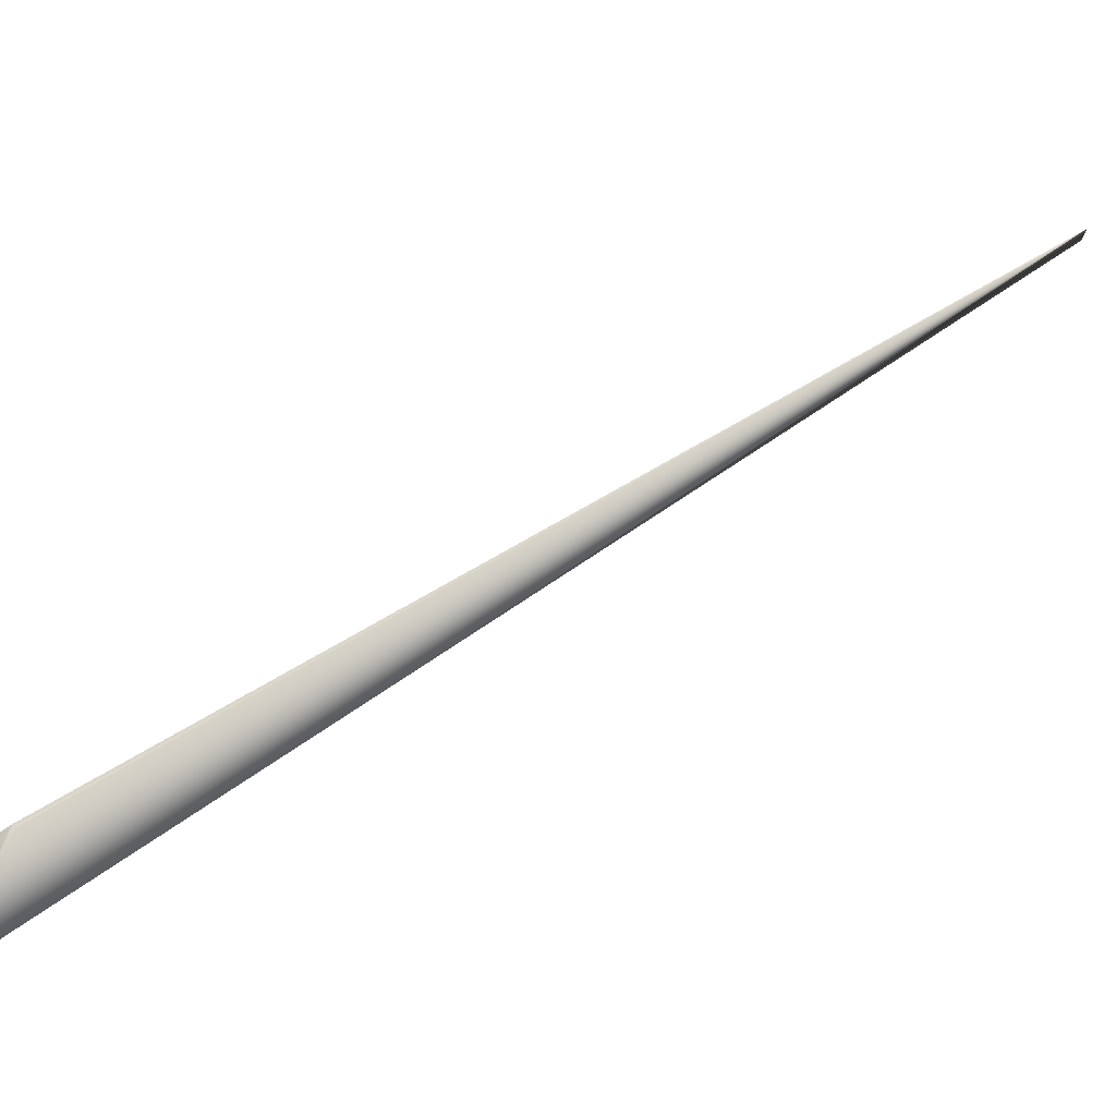
<metadata>
{"format":"obj","ext":"obj","renderer":"f3d","projection":"perspective","resolution":1024,"background":"white","views":[{"elev":-8.4,"azim":-100.2,"up":"+Y"}]}
</metadata>
<code>
v 0.165 0.5818 0.8898
v -0.03937 -0.02865 -0.01826
v 0.000938 -0.002425 0.01113
v 0.1648 0.5819 0.8898
v 0.1646 0.582 0.8898
v 0.1644 0.5821 0.8898
v 0.1642 0.5822 0.8898
v 0.164 0.5823 0.8899
v 0.1637 0.5824 0.8899
v 0.1635 0.5825 0.8899
v 0.1633 0.5826 0.8899
v 0.1631 0.5827 0.8899
v 0.1629 0.5828 0.8899
v 0.1627 0.5829 0.8899
v 0.1625 0.583 0.8899
v 0.1623 0.5831 0.89
v 0.162 0.5832 0.89
v 0.1618 0.5833 0.89
v 0.1616 0.5834 0.89
v 0.1614 0.5835 0.89
v 0.1612 0.5836 0.89
v 0.161 0.5837 0.89
v 0.1608 0.5838 0.89
v 0.1606 0.5839 0.8901
v 0.1604 0.584 0.8901
v 0.1602 0.5841 0.8901
v 0.16 0.5842 0.8901
v 0.1598 0.5843 0.8901
v 0.1596 0.5844 0.8901
v 0.1594 0.5845 0.8901
v 0.1592 0.5846 0.8901
v 0.159 0.5847 0.8901
v 0.1588 0.5847 0.8902
v 0.1586 0.5848 0.8902
v 0.1584 0.5849 0.8902
v 0.1582 0.585 0.8902
v 0.158 0.5851 0.8902
v 0.1578 0.5852 0.8902
v 0.1576 0.5853 0.8902
v 0.1574 0.5854 0.8902
v 0.1572 0.5855 0.8902
v 0.157 0.5856 0.8902
v 0.1568 0.5857 0.8902
v 0.1566 0.5858 0.8903
v 0.1564 0.5859 0.8903
v 0.1563 0.586 0.8903
v 0.1561 0.5861 0.8903
v 0.1559 0.5862 0.8903
v 0.1557 0.5862 0.8903
v 0.1555 0.5863 0.8903
v 0.1553 0.5864 0.8903
v 0.1551 0.5865 0.8903
v 0.1549 0.5866 0.8903
v 0.1548 0.5867 0.8903
v 0.1546 0.5868 0.8903
v 0.1544 0.5869 0.8903
v 0.1542 0.5869 0.8903
v 0.1541 0.587 0.8903
v 0.1539 0.5871 0.8903
v 0.1538 0.5872 0.8904
v 0.1536 0.5872 0.8904
v 0.1534 0.5873 0.8904
v 0.1533 0.5874 0.8904
v 0.1532 0.5874 0.8904
v 0.153 0.5875 0.8904
v 0.1529 0.5876 0.8904
v 0.1528 0.5876 0.8904
v 0.1526 0.5877 0.8904
v 0.1525 0.5877 0.8904
v 0.1524 0.5878 0.8904
v 0.1523 0.5878 0.8904
v 0.1522 0.5879 0.8904
v 0.1521 0.5879 0.8904
v 0.152 0.588 0.8904
v 0.1519 0.588 0.8904
v 0.1518 0.5881 0.8904
v 0.1517 0.5881 0.8904
v 0.1516 0.5882 0.8904
v 0.1515 0.5882 0.8904
v 0.1514 0.5882 0.8904
v 0.1514 0.5883 0.8904
v 0.1513 0.5883 0.8904
v 0.1506 0.5886 0.8904
v 0.009891 0.005947 0.000419
v 0.02018 0.0272 -0.05006
v -0.05214 0.06547 0.009691
v 0.01268 0.01842 -0.05622
v -0.0355 -0.02541 -0.02813
v -0.05218 0.06542 0.009729
v 0.01278 0.01854 -0.05615
v 0.01289 0.01867 -0.05609
v 0.01299 0.0188 -0.05602
v 0.0131 0.01893 -0.05595
v 0.0132 0.01905 -0.05588
v 0.0133 0.01918 -0.05581
v 0.01341 0.01931 -0.05575
v 0.01351 0.01943 -0.05568
v 0.01362 0.01956 -0.05561
v 0.01372 0.01969 -0.05554
v 0.01383 0.01981 -0.05547
v 0.01393 0.01994 -0.0554
v 0.01403 0.02006 -0.05532
v 0.01414 0.02019 -0.05525
v 0.01424 0.02031 -0.05518
v 0.01434 0.02044 -0.05511
v 0.01444 0.02056 -0.05504
v 0.01455 0.02068 -0.05496
v 0.01465 0.02081 -0.05489
v 0.01475 0.02093 -0.05481
v 0.01486 0.02106 -0.05474
v 0.01496 0.02118 -0.05466
v 0.01506 0.0213 -0.05459
v 0.01516 0.02142 -0.05451
v 0.01527 0.02155 -0.05443
v 0.01537 0.02167 -0.05436
v 0.01547 0.02179 -0.05428
v 0.01557 0.02191 -0.0542
v 0.01567 0.02203 -0.05412
v 0.01578 0.02215 -0.05404
v 0.01588 0.02227 -0.05396
v 0.01598 0.0224 -0.05388
v 0.01608 0.02252 -0.0538
v 0.01618 0.02263 -0.05372
v 0.01628 0.02275 -0.05364
v 0.01638 0.02287 -0.05356
v 0.01648 0.02299 -0.05347
v 0.01658 0.02311 -0.05339
v 0.01668 0.02323 -0.05331
v 0.01679 0.02335 -0.05322
v 0.01689 0.02346 -0.05314
v 0.01699 0.02358 -0.05305
v 0.01709 0.0237 -0.05297
v 0.01719 0.02382 -0.05288
v 0.01729 0.02393 -0.0528
v 0.01739 0.02405 -0.05271
v 0.01749 0.02416 -0.05262
v 0.01758 0.02428 -0.05254
v 0.01768 0.02439 -0.05245
v 0.01778 0.02451 -0.05236
v 0.01788 0.02462 -0.05227
v 0.01798 0.02473 -0.05219
v 0.01807 0.02484 -0.0521
v 0.01816 0.02494 -0.05202
v 0.01825 0.02504 -0.05194
v 0.01834 0.02514 -0.05186
v 0.01842 0.02524 -0.05178
v 0.0185 0.02533 -0.05171
v 0.01858 0.02542 -0.05163
v 0.01866 0.02551 -0.05156
v 0.01874 0.0256 -0.05148
v 0.01881 0.02568 -0.05141
v 0.01889 0.02576 -0.05134
v 0.01896 0.02584 -0.05128
v 0.01903 0.02592 -0.05121
v 0.01909 0.026 -0.05115
v 0.01916 0.02607 -0.05108
v 0.01922 0.02614 -0.05103
v 0.01928 0.0262 -0.05097
v 0.01934 0.02627 -0.05091
v 0.01939 0.02633 -0.05085
v 0.01945 0.02639 -0.0508
v 0.0195 0.02645 -0.05075
v 0.01955 0.02651 -0.0507
v 0.0196 0.02656 -0.05065
v 0.01965 0.02661 -0.0506
v 0.01969 0.02666 -0.05056
v 0.01974 0.02671 -0.05052
v 0.01978 0.02675 -0.05048
v 0.01981 0.0268 -0.05044
v 0.01985 0.02684 -0.0504
v 0.01989 0.02688 -0.05037
v 0.01992 0.02691 -0.05033
v 0.01995 0.02695 -0.0503
v 0.01998 0.02698 -0.05027
v 0.02001 0.02701 -0.05024
v 0.02003 0.02704 -0.05022
v 0.02006 0.02706 -0.05019
v 0.02008 0.02708 -0.05017
v 0.0201 0.0271 -0.05015
v 0.02011 0.02712 -0.05014
v 0.02013 0.02714 -0.05012
v 0.02014 0.02715 -0.05011
v 0.02015 0.02717 -0.05009
v 0.02016 0.02718 -0.05008
v 0.02017 0.02719 -0.05008
v 0.02018 0.02719 -0.05007
v 0.002649 0.002157 -0.01299
v -0.03932 -0.02862 -0.0184
v 0.1512 0.5883 0.8904
v 0.1511 0.5884 0.8904
v 0.1511 0.5884 0.8904
v 0.151 0.5884 0.8904
v 0.151 0.5885 0.8904
v 0.1509 0.5885 0.8904
v 0.1509 0.5885 0.8904
v 0.1508 0.5885 0.8904
v 0.1508 0.5885 0.8904
v 0.1507 0.5886 0.8904
v 0.1507 0.5886 0.8904
v 0.1507 0.5886 0.8904
v 0.1507 0.5886 0.8904
v 0.1506 0.5886 0.8904
v 0.1506 0.5886 0.8904
v 0.1506 0.5886 0.8904
v 0.1506 0.5886 0.8904
v 0.1506 0.5886 0.8904
v -0.05461 0.06287 0.01214
v -0.05223 0.06538 0.009767
v -0.03927 -0.0286 -0.01854
v -0.05227 0.06534 0.009805
v -0.03922 -0.02857 -0.01869
v -0.05232 0.0653 0.009843
v -0.03917 -0.02855 -0.01883
v -0.05236 0.06526 0.009881
v -0.03913 -0.02852 -0.01897
v -0.05241 0.06522 0.009918
v -0.03908 -0.0285 -0.01911
v -0.05245 0.06517 0.009955
v -0.03903 -0.02847 -0.01925
v -0.05249 0.06513 0.009993
v -0.03898 -0.02844 -0.01939
v -0.05254 0.06509 0.01003
v -0.03893 -0.02841 -0.01953
v -0.05258 0.06505 0.01007
v -0.03888 -0.02838 -0.01967
v -0.05262 0.06501 0.0101
v -0.03883 -0.02835 -0.0198
v -0.05267 0.06497 0.01014
v -0.03878 -0.02832 -0.01994
v -0.05271 0.06493 0.01018
v -0.03873 -0.02829 -0.02008
v -0.05275 0.06489 0.01021
v -0.03868 -0.02826 -0.02022
v -0.05279 0.06485 0.01025
v -0.03863 -0.02823 -0.02036
v -0.05283 0.06481 0.01029
v -0.03858 -0.0282 -0.0205
v -0.05287 0.06477 0.01032
v -0.03853 -0.02817 -0.02064
v -0.05291 0.06474 0.01036
v -0.03848 -0.02813 -0.02077
v -0.05296 0.0647 0.01039
v -0.03843 -0.0281 -0.02091
v -0.053 0.06466 0.01043
v -0.03838 -0.02806 -0.02105
v -0.05303 0.06462 0.01046
v -0.03833 -0.02803 -0.02119
v -0.05307 0.06458 0.0105
v -0.03828 -0.02799 -0.02132
v -0.05311 0.06454 0.01053
v -0.03823 -0.02796 -0.02146
v -0.05315 0.06451 0.01057
v -0.03818 -0.02792 -0.0216
v -0.05319 0.06447 0.0106
v -0.03813 -0.02789 -0.02173
v -0.05323 0.06443 0.01064
v -0.03808 -0.02785 -0.02187
v -0.05326 0.06439 0.01067
v -0.03803 -0.02781 -0.022
v -0.0533 0.06436 0.0107
v -0.03798 -0.02777 -0.02214
v -0.05334 0.06432 0.01074
v -0.03793 -0.02773 -0.02227
v -0.05337 0.06429 0.01077
v -0.03788 -0.02769 -0.02241
v -0.05341 0.06425 0.01081
v -0.03783 -0.02765 -0.02254
v -0.05344 0.06421 0.01084
v -0.03777 -0.02761 -0.02268
v -0.05348 0.06418 0.01087
v -0.03772 -0.02757 -0.02281
v -0.05352 0.06414 0.01091
v -0.03767 -0.02753 -0.02295
v -0.05355 0.06411 0.01094
v -0.03762 -0.02749 -0.02308
v -0.05358 0.06407 0.01097
v -0.03757 -0.02744 -0.02321
v -0.05362 0.06404 0.01101
v -0.03752 -0.0274 -0.02335
v -0.05365 0.064 0.01104
v -0.03746 -0.02736 -0.02348
v -0.05368 0.06397 0.01107
v -0.03741 -0.02731 -0.02361
v -0.05372 0.06393 0.0111
v -0.03736 -0.02727 -0.02375
v -0.05375 0.0639 0.01114
v -0.03731 -0.02722 -0.02388
v -0.05378 0.06387 0.01117
v -0.03726 -0.02718 -0.02401
v -0.05381 0.06383 0.0112
v -0.0372 -0.02713 -0.02414
v -0.05384 0.0638 0.01123
v -0.03715 -0.02708 -0.02427
v -0.05387 0.06377 0.01126
v -0.0371 -0.02704 -0.0244
v -0.05391 0.06373 0.01129
v -0.03705 -0.02699 -0.02453
v -0.05394 0.0637 0.01133
v -0.03699 -0.02694 -0.02466
v -0.05396 0.06367 0.01136
v -0.03694 -0.02689 -0.02479
v -0.05399 0.06363 0.01139
v -0.03689 -0.02684 -0.02492
v -0.05402 0.0636 0.01142
v -0.03683 -0.02679 -0.02505
v -0.05405 0.06357 0.01145
v -0.03678 -0.02674 -0.02518
v -0.05408 0.06354 0.01148
v -0.03673 -0.02669 -0.0253
v -0.0541 0.06351 0.01151
v -0.03668 -0.02664 -0.02542
v -0.05413 0.06348 0.01154
v -0.03663 -0.0266 -0.02554
v -0.05415 0.06345 0.01156
v -0.03658 -0.02655 -0.02566
v -0.05418 0.06342 0.01159
v -0.03653 -0.0265 -0.02577
v -0.0542 0.0634 0.01162
v -0.03649 -0.02646 -0.02588
v -0.05422 0.06337 0.01164
v -0.03644 -0.02641 -0.02599
v -0.05424 0.06335 0.01167
v -0.0364 -0.02637 -0.02609
v -0.05426 0.06332 0.01169
v -0.03636 -0.02632 -0.02619
v -0.05428 0.0633 0.01171
v -0.03631 -0.02628 -0.02629
v -0.0543 0.06327 0.01174
v -0.03627 -0.02624 -0.02639
v -0.05432 0.06325 0.01176
v -0.03623 -0.0262 -0.02648
v -0.05434 0.06323 0.01178
v -0.03619 -0.02616 -0.02657
v -0.05435 0.06321 0.0118
v -0.03615 -0.02612 -0.02666
v -0.05437 0.06319 0.01182
v -0.03612 -0.02608 -0.02675
v -0.05439 0.06317 0.01184
v -0.03608 -0.02604 -0.02683
v 0.000832 -0.001162 0
v -0.0544 0.06315 0.01186
v -0.03605 -0.026 -0.02691
v -0.05441 0.06313 0.01187
v -0.03601 -0.02597 -0.02698
v -0.05443 0.06312 0.01189
v -0.03598 -0.02593 -0.02706
v -0.05444 0.0631 0.01191
v -0.03595 -0.0259 -0.02713
v -0.05445 0.06308 0.01192
v -0.03592 -0.02587 -0.0272
v -0.05447 0.06307 0.01194
v -0.03589 -0.02584 -0.02727
v -0.05448 0.06305 0.01195
v -0.03586 -0.0258 -0.02733
v -0.05449 0.06304 0.01197
v -0.03583 -0.02577 -0.02739
v -0.0545 0.06302 0.01198
v -0.0358 -0.02575 -0.02745
v -0.05451 0.06301 0.01199
v -0.03578 -0.02572 -0.02751
v -0.05452 0.063 0.01201
v -0.03575 -0.02569 -0.02756
v -0.05453 0.06299 0.01202
v -0.03573 -0.02567 -0.02762
v -0.05454 0.06298 0.01203
v -0.03571 -0.02564 -0.02767
v -0.05454 0.06297 0.01204
v -0.03569 -0.02562 -0.02771
v -0.05455 0.06296 0.01205
v -0.03567 -0.0256 -0.02776
v -0.05456 0.06295 0.01206
v -0.03565 -0.02558 -0.0278
v -0.05456 0.06294 0.01207
v -0.03563 -0.02556 -0.02784
v -0.05457 0.06293 0.01208
v -0.03562 -0.02554 -0.02788
v -0.05457 0.06292 0.01209
v -0.0356 -0.02552 -0.02791
v -0.05458 0.06291 0.01209
v -0.03558 -0.02551 -0.02794
v -0.05459 0.06291 0.0121
v -0.03557 -0.02549 -0.02797
v -0.05459 0.0629 0.0121
v -0.03556 -0.02548 -0.028
v -0.05459 0.0629 0.01211
v -0.03555 -0.02547 -0.02802
v -0.0546 0.06289 0.01212
v -0.03554 -0.02545 -0.02804
v -0.0546 0.06289 0.01212
v -0.03553 -0.02544 -0.02806
v -0.0546 0.06288 0.01212
v -0.03552 -0.02544 -0.02808
v -0.05461 0.06288 0.01213
v -0.03551 -0.02543 -0.02809
v -0.05461 0.06288 0.01213
v -0.03551 -0.02542 -0.02811
v -0.05461 0.06288 0.01213
v -0.03551 -0.02542 -0.02812
v -0.05461 0.06287 0.01213
v -0.0355 -0.02541 -0.02812
v -0.0355 -0.02541 -0.02813
f 1 2 3
f 1 4 2
f 1 5 4
f 1 6 5
f 1 7 6
f 1 8 7
f 1 9 8
f 1 10 9
f 1 11 10
f 1 12 11
f 1 13 12
f 1 14 13
f 1 15 14
f 1 16 15
f 1 17 16
f 1 18 17
f 1 19 18
f 1 20 19
f 1 21 20
f 1 22 21
f 1 23 22
f 1 24 23
f 1 25 24
f 1 26 25
f 1 27 26
f 1 28 27
f 1 29 28
f 1 30 29
f 1 31 30
f 1 32 31
f 1 33 32
f 1 34 33
f 1 35 34
f 1 36 35
f 1 37 36
f 1 38 37
f 1 39 38
f 1 40 39
f 1 41 40
f 1 42 41
f 1 43 42
f 1 44 43
f 1 45 44
f 1 46 45
f 1 47 46
f 1 48 47
f 1 49 48
f 1 50 49
f 1 51 50
f 1 52 51
f 1 53 52
f 1 54 53
f 1 55 54
f 1 56 55
f 1 57 56
f 1 58 57
f 1 59 58
f 1 60 59
f 1 61 60
f 1 62 61
f 1 63 62
f 1 64 63
f 1 65 64
f 1 66 65
f 1 67 66
f 1 68 67
f 1 69 68
f 1 70 69
f 1 71 70
f 1 72 71
f 1 73 72
f 1 74 73
f 1 75 74
f 1 76 75
f 1 77 76
f 1 78 77
f 1 79 78
f 1 80 79
f 1 81 80
f 1 82 81
f 1 83 82
f 1 3 84
f 1 84 85
f 1 85 83
f 86 87 88
f 86 89 83
f 86 90 87
f 86 91 90
f 86 92 91
f 86 93 92
f 86 94 93
f 86 95 94
f 86 96 95
f 86 97 96
f 86 98 97
f 86 99 98
f 86 100 99
f 86 101 100
f 86 102 101
f 86 103 102
f 86 104 103
f 86 105 104
f 86 106 105
f 86 107 106
f 86 108 107
f 86 109 108
f 86 110 109
f 86 111 110
f 86 112 111
f 86 113 112
f 86 114 113
f 86 115 114
f 86 116 115
f 86 117 116
f 86 118 117
f 86 119 118
f 86 120 119
f 86 121 120
f 86 122 121
f 86 123 122
f 86 124 123
f 86 125 124
f 86 126 125
f 86 127 126
f 86 128 127
f 86 129 128
f 86 130 129
f 86 131 130
f 86 132 131
f 86 133 132
f 86 134 133
f 86 135 134
f 86 136 135
f 86 137 136
f 86 138 137
f 86 139 138
f 86 140 139
f 86 141 140
f 86 142 141
f 86 143 142
f 86 144 143
f 86 145 144
f 86 146 145
f 86 147 146
f 86 148 147
f 86 149 148
f 86 150 149
f 86 151 150
f 86 152 151
f 86 153 152
f 86 154 153
f 86 155 154
f 86 156 155
f 86 157 156
f 86 158 157
f 86 159 158
f 86 160 159
f 86 161 160
f 86 162 161
f 86 163 162
f 86 164 163
f 86 165 164
f 86 166 165
f 86 167 166
f 86 168 167
f 86 169 168
f 86 170 169
f 86 171 170
f 86 172 171
f 86 173 172
f 86 174 173
f 86 175 174
f 86 176 175
f 86 177 176
f 86 178 177
f 86 179 178
f 86 180 179
f 86 181 180
f 86 182 181
f 86 183 182
f 86 184 183
f 86 185 184
f 86 186 185
f 86 83 85
f 86 85 186
f 86 88 89
f 87 90 85
f 87 187 88
f 87 84 187
f 87 85 84
f 2 4 5
f 2 188 3
f 2 5 6
f 2 6 7
f 2 7 8
f 2 8 9
f 2 9 10
f 2 10 11
f 2 11 12
f 2 12 13
f 2 13 14
f 2 14 15
f 2 15 16
f 2 16 17
f 2 17 18
f 2 18 19
f 2 19 20
f 2 20 21
f 2 21 22
f 2 22 23
f 2 23 24
f 2 24 25
f 2 25 26
f 2 26 27
f 2 27 28
f 2 28 29
f 2 29 30
f 2 30 31
f 2 31 32
f 2 32 33
f 2 33 34
f 2 34 35
f 2 35 36
f 2 36 37
f 2 37 38
f 2 38 39
f 2 39 40
f 2 40 41
f 2 41 57
f 2 57 58
f 2 58 59
f 2 59 60
f 2 60 61
f 2 61 62
f 2 62 63
f 2 63 64
f 2 64 65
f 2 65 66
f 2 66 67
f 2 67 68
f 2 68 69
f 2 69 70
f 2 70 71
f 2 71 72
f 2 72 73
f 2 73 74
f 2 74 75
f 2 75 76
f 2 76 77
f 2 77 78
f 2 78 79
f 2 79 80
f 2 80 81
f 2 81 82
f 2 82 189
f 2 189 190
f 2 190 191
f 2 191 192
f 2 192 193
f 2 193 194
f 2 194 195
f 2 195 196
f 2 196 197
f 2 197 198
f 2 198 199
f 2 199 200
f 2 200 201
f 2 201 202
f 2 202 203
f 2 203 204
f 2 204 205
f 2 205 206
f 2 206 83
f 2 83 207
f 2 207 188
f 89 208 83
f 89 88 208
f 90 91 85
f 188 209 3
f 188 207 209
f 208 210 83
f 208 88 210
f 91 92 85
f 209 211 3
f 209 207 211
f 210 212 83
f 210 88 212
f 92 93 85
f 211 213 3
f 211 207 213
f 212 214 83
f 212 88 214
f 93 94 85
f 213 215 3
f 213 207 215
f 214 216 83
f 214 88 216
f 94 95 85
f 215 217 3
f 215 207 217
f 216 218 83
f 216 88 218
f 95 96 85
f 217 219 3
f 217 207 219
f 218 220 83
f 218 88 220
f 96 97 85
f 219 221 3
f 219 207 221
f 220 222 83
f 220 88 222
f 97 98 85
f 221 223 3
f 221 207 223
f 222 224 83
f 222 88 224
f 98 99 85
f 223 225 3
f 223 207 225
f 224 226 83
f 224 88 226
f 99 100 85
f 225 227 3
f 225 207 227
f 226 228 83
f 226 88 228
f 100 101 85
f 227 229 3
f 227 207 229
f 228 230 83
f 228 88 230
f 101 102 85
f 229 231 3
f 229 207 231
f 230 232 83
f 230 88 232
f 102 103 85
f 231 233 3
f 231 207 233
f 232 234 83
f 232 88 234
f 103 104 85
f 233 235 3
f 233 207 235
f 234 236 83
f 234 88 236
f 104 105 85
f 235 237 3
f 235 207 237
f 236 238 83
f 236 88 238
f 105 106 85
f 237 239 3
f 237 207 239
f 238 240 83
f 238 88 240
f 106 107 85
f 239 241 3
f 239 207 241
f 240 242 83
f 240 88 242
f 107 108 85
f 241 243 3
f 241 207 243
f 242 244 83
f 242 88 244
f 108 109 85
f 243 245 3
f 243 207 245
f 244 246 83
f 244 88 246
f 109 110 85
f 245 247 3
f 245 207 247
f 246 248 83
f 246 88 248
f 110 111 85
f 247 249 3
f 247 207 249
f 248 250 83
f 248 88 250
f 111 112 85
f 249 251 3
f 249 207 251
f 250 252 83
f 250 88 252
f 112 113 85
f 251 253 3
f 251 207 253
f 252 254 83
f 252 88 254
f 113 114 85
f 253 255 3
f 253 207 255
f 254 256 83
f 254 88 256
f 114 115 85
f 255 257 3
f 255 207 257
f 256 258 83
f 256 88 258
f 115 116 85
f 257 259 3
f 257 207 259
f 258 260 83
f 258 88 260
f 116 117 85
f 259 261 3
f 259 207 261
f 260 262 83
f 260 88 262
f 117 118 85
f 261 263 3
f 261 207 263
f 262 264 83
f 262 88 264
f 118 119 85
f 263 265 3
f 263 207 265
f 264 266 83
f 264 88 266
f 119 120 85
f 265 267 3
f 265 207 267
f 266 268 83
f 266 88 268
f 120 121 85
f 267 269 3
f 267 207 269
f 268 270 83
f 268 88 270
f 121 122 85
f 269 271 3
f 269 207 271
f 270 272 83
f 270 88 272
f 122 123 85
f 271 273 3
f 271 207 273
f 272 274 83
f 272 88 274
f 123 124 85
f 273 275 3
f 273 207 275
f 274 276 83
f 274 88 276
f 124 125 85
f 275 277 3
f 275 207 277
f 276 278 83
f 276 88 278
f 125 126 85
f 277 279 3
f 277 207 279
f 278 280 83
f 278 88 280
f 126 127 85
f 279 281 3
f 279 207 281
f 41 42 56
f 41 56 57
f 280 282 83
f 280 88 282
f 127 128 85
f 281 283 3
f 281 207 283
f 42 43 55
f 42 55 56
f 282 284 83
f 282 88 284
f 128 129 85
f 283 285 3
f 283 207 285
f 43 44 55
f 284 286 83
f 284 88 286
f 129 130 85
f 285 287 3
f 285 207 287
f 44 45 54
f 44 54 55
f 286 288 83
f 286 88 288
f 130 131 85
f 287 289 3
f 287 207 289
f 45 46 54
f 288 290 83
f 288 88 290
f 131 132 85
f 289 291 3
f 289 207 291
f 46 47 53
f 46 53 54
f 290 292 83
f 290 88 292
f 132 133 85
f 291 293 3
f 291 207 293
f 47 48 53
f 292 294 83
f 292 88 294
f 133 134 85
f 293 295 3
f 293 207 295
f 48 49 52
f 48 52 53
f 294 296 83
f 294 88 296
f 134 135 85
f 295 297 3
f 295 207 297
f 49 50 52
f 296 298 83
f 296 88 298
f 135 136 85
f 297 299 3
f 297 207 299
f 50 51 52
f 298 300 83
f 298 88 300
f 136 137 85
f 299 301 3
f 299 207 301
f 300 302 83
f 300 88 302
f 137 138 85
f 301 303 3
f 301 207 303
f 302 304 83
f 302 88 304
f 138 139 85
f 303 305 3
f 303 207 305
f 304 306 83
f 304 88 306
f 139 140 85
f 305 307 3
f 305 207 307
f 306 308 83
f 306 88 308
f 140 141 85
f 307 309 3
f 307 207 309
f 308 310 83
f 308 88 310
f 141 142 85
f 309 311 3
f 309 207 311
f 310 312 83
f 310 88 312
f 142 143 85
f 311 313 3
f 311 207 313
f 312 314 83
f 312 88 314
f 143 144 85
f 313 315 3
f 313 207 315
f 314 316 83
f 314 88 316
f 144 145 146
f 144 146 85
f 315 317 3
f 315 207 317
f 316 318 83
f 316 88 318
f 317 319 3
f 317 207 319
f 318 320 83
f 318 88 320
f 146 147 85
f 319 321 3
f 319 207 321
f 320 322 83
f 320 88 322
f 147 148 85
f 321 323 3
f 321 207 323
f 322 324 83
f 322 88 324
f 148 149 85
f 323 325 3
f 323 207 325
f 324 326 83
f 324 88 326
f 149 150 85
f 325 327 3
f 325 207 327
f 326 328 83
f 326 88 328
f 150 151 85
f 327 329 3
f 327 207 329
f 328 330 83
f 328 88 330
f 151 152 85
f 329 331 3
f 329 207 331
f 330 332 83
f 330 88 332
f 152 153 85
f 331 333 3
f 331 207 333
f 332 334 83
f 332 88 334
f 153 154 85
f 333 335 3
f 333 207 335
f 334 336 83
f 334 88 336
f 154 155 85
f 335 337 3
f 335 207 337
f 336 338 83
f 336 88 338
f 155 156 85
f 337 339 340
f 337 207 339
f 337 340 3
f 338 341 83
f 338 88 341
f 156 157 85
f 339 342 340
f 339 207 342
f 341 343 83
f 341 88 343
f 157 158 85
f 342 344 340
f 342 207 344
f 343 345 83
f 343 88 345
f 158 159 85
f 344 346 340
f 344 207 346
f 345 347 83
f 345 88 347
f 159 160 85
f 346 348 340
f 346 207 348
f 347 349 83
f 347 88 349
f 160 161 85
f 348 350 340
f 348 207 350
f 349 351 83
f 349 88 351
f 161 162 85
f 350 352 340
f 350 207 352
f 351 353 83
f 351 88 353
f 162 163 85
f 352 354 340
f 352 207 354
f 353 355 83
f 353 88 355
f 163 164 85
f 354 356 340
f 354 207 356
f 355 357 83
f 355 88 357
f 164 165 85
f 356 358 340
f 356 207 358
f 357 359 83
f 357 88 359
f 165 166 85
f 358 360 340
f 358 207 360
f 359 361 83
f 359 88 361
f 166 167 85
f 360 362 340
f 360 207 362
f 361 363 83
f 361 88 363
f 167 168 85
f 362 364 340
f 362 207 364
f 82 83 189
f 363 365 83
f 363 88 365
f 168 169 85
f 364 366 340
f 364 207 366
f 189 83 190
f 365 367 83
f 365 88 367
f 169 170 85
f 366 368 340
f 366 207 368
f 190 83 191
f 367 369 83
f 367 88 369
f 170 171 85
f 368 370 340
f 368 207 370
f 191 83 192
f 369 371 83
f 369 88 371
f 171 172 85
f 370 372 340
f 370 207 372
f 192 83 193
f 371 373 83
f 371 88 373
f 172 173 85
f 372 374 340
f 372 207 374
f 193 83 194
f 373 375 83
f 373 88 375
f 173 174 85
f 374 376 340
f 374 207 376
f 194 83 195
f 375 377 83
f 375 88 377
f 174 175 85
f 376 378 340
f 376 207 378
f 195 83 196
f 377 379 83
f 377 88 379
f 175 176 85
f 378 380 187
f 378 187 340
f 378 207 380
f 196 83 197
f 379 381 83
f 379 88 381
f 176 177 85
f 380 382 187
f 380 207 382
f 197 83 198
f 381 383 83
f 381 88 383
f 177 178 85
f 382 384 187
f 382 207 384
f 198 83 199
f 383 385 83
f 383 88 385
f 178 179 85
f 384 386 187
f 384 207 386
f 199 83 200
f 385 387 83
f 385 88 387
f 179 180 85
f 386 388 187
f 386 207 388
f 200 83 201
f 387 389 83
f 387 88 389
f 180 181 85
f 388 390 187
f 388 207 390
f 201 83 202
f 389 391 83
f 389 88 391
f 181 182 85
f 390 392 187
f 390 207 392
f 202 83 203
f 391 393 83
f 391 88 393
f 182 183 85
f 392 394 187
f 392 207 394
f 203 83 204
f 393 395 83
f 393 88 395
f 183 184 85
f 394 396 187
f 394 207 396
f 204 83 205
f 395 397 83
f 395 88 397
f 184 185 85
f 396 398 187
f 396 207 398
f 205 83 206
f 397 399 83
f 397 88 399
f 185 186 85
f 398 400 187
f 398 207 400
f 399 207 83
f 399 88 207
f 400 401 187
f 400 207 88
f 400 88 401
f 401 88 187
f 187 84 340
f 3 340 84

</code>
